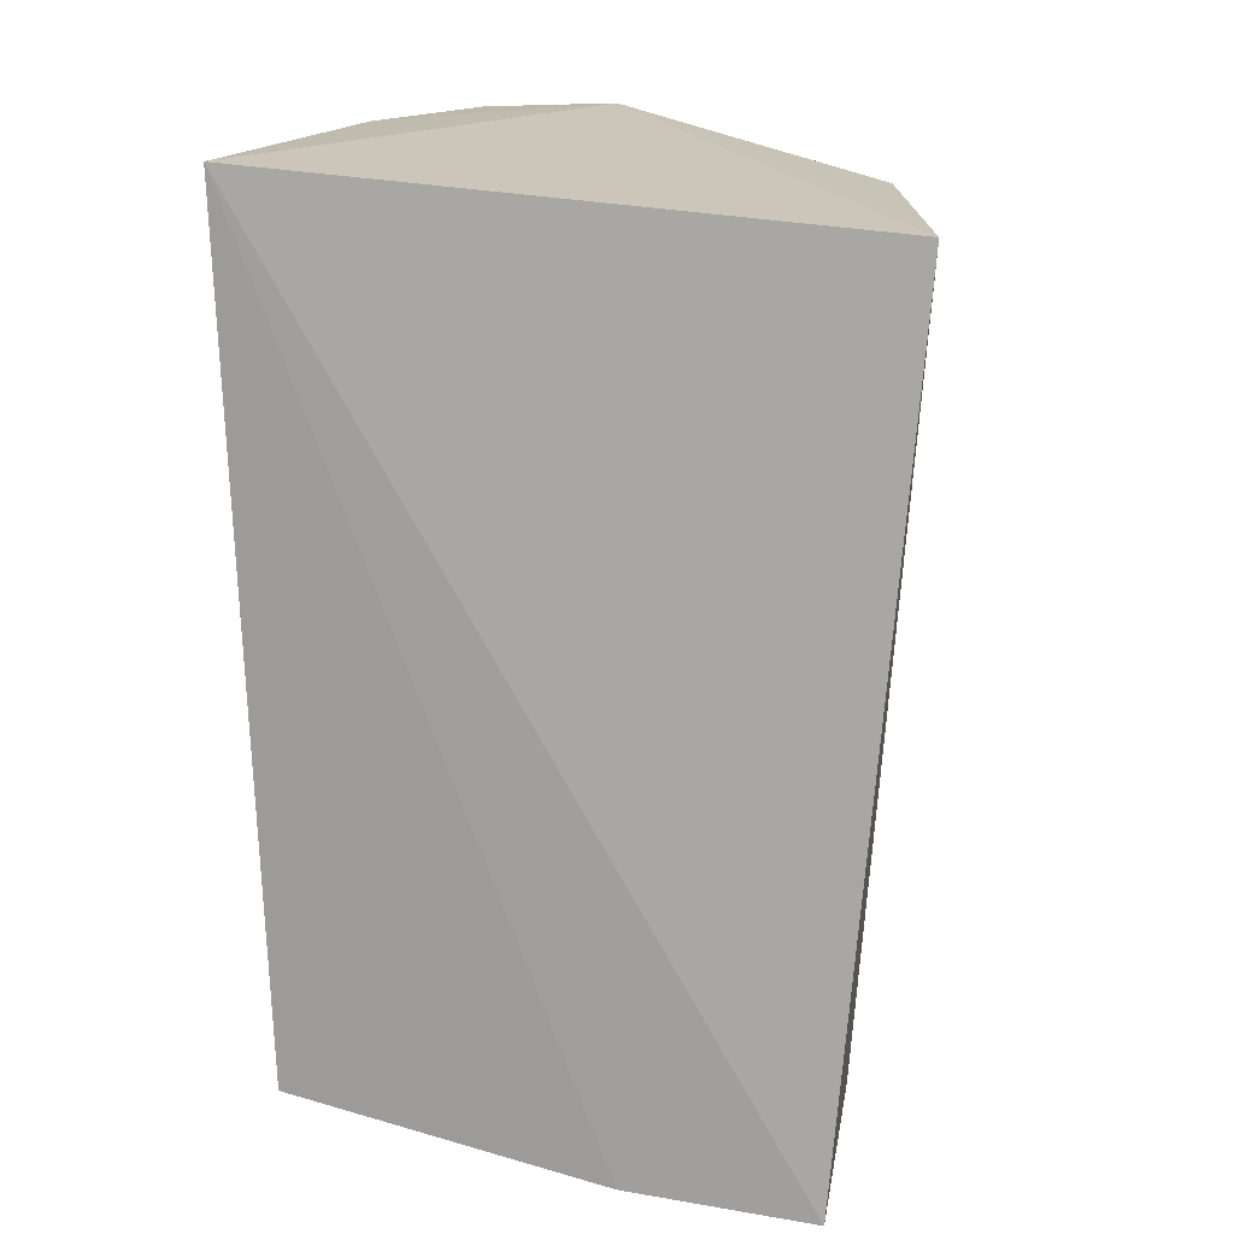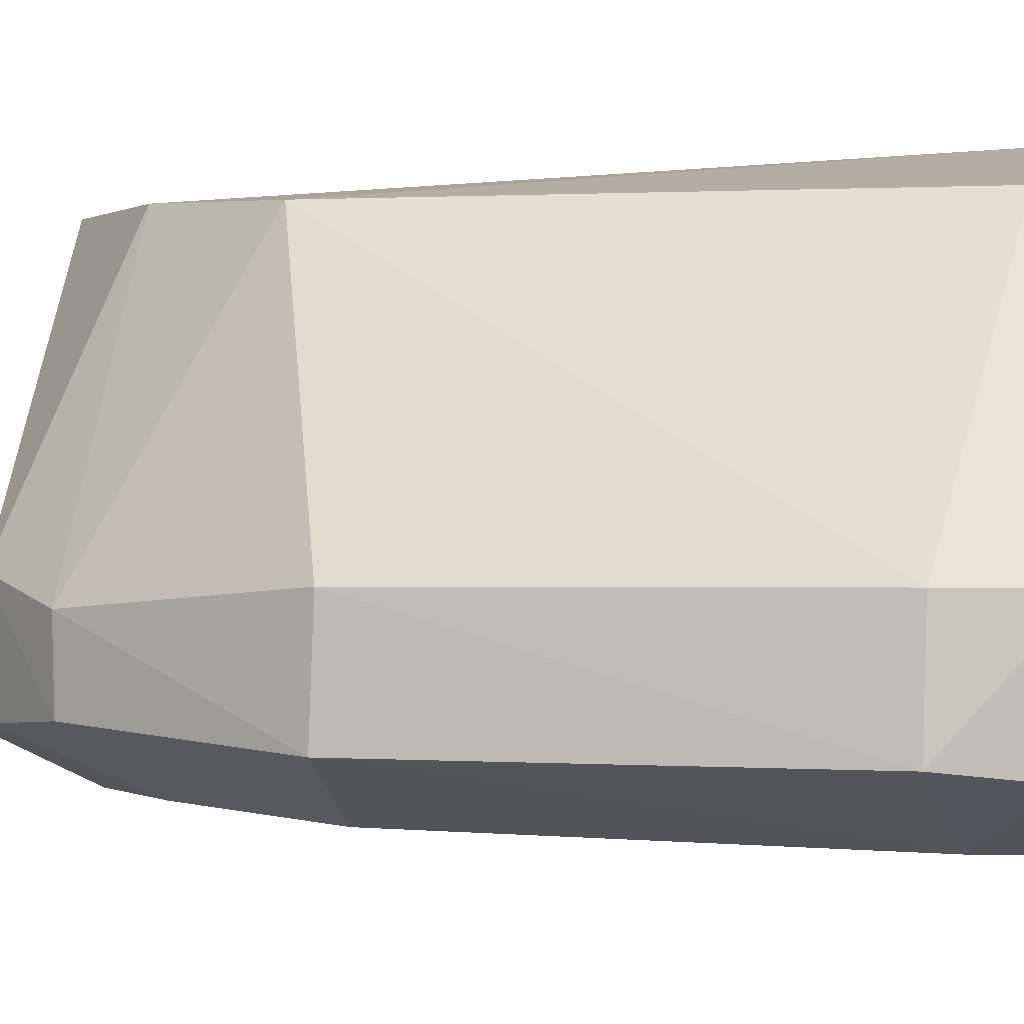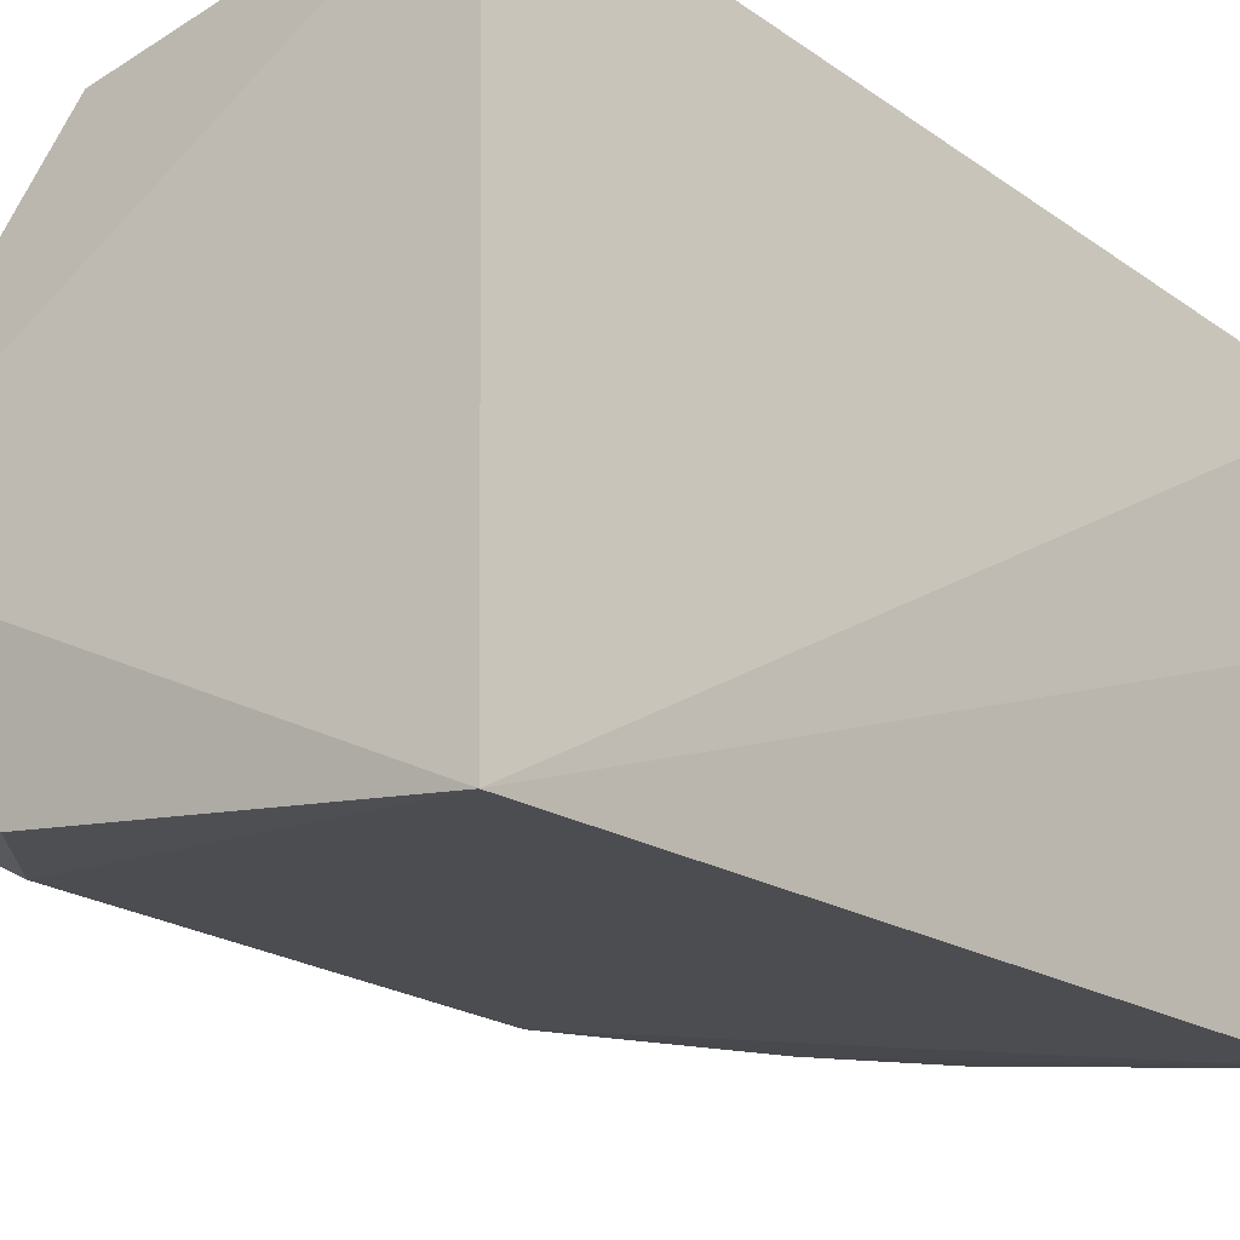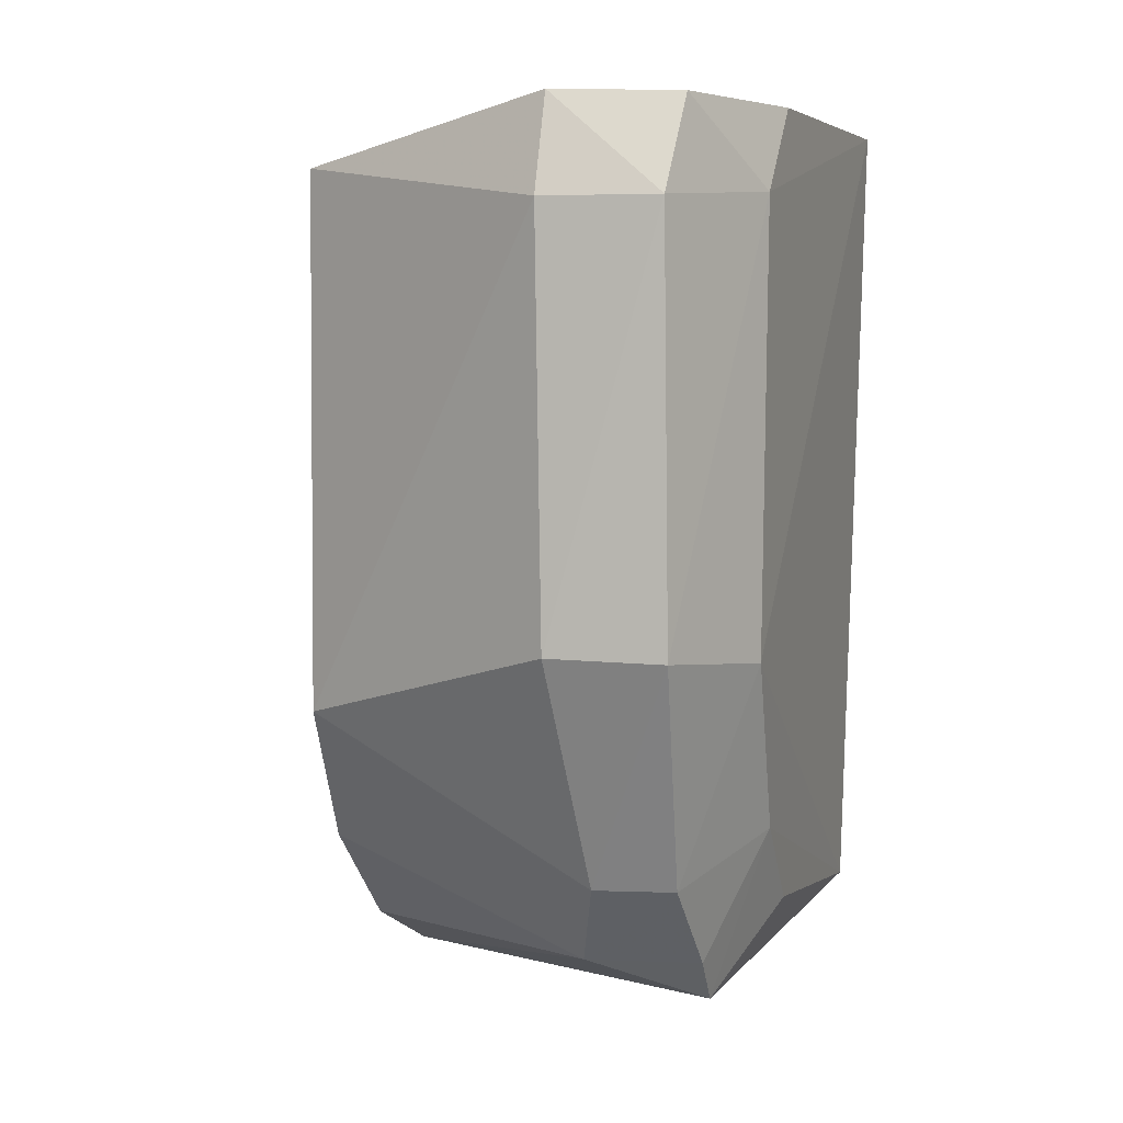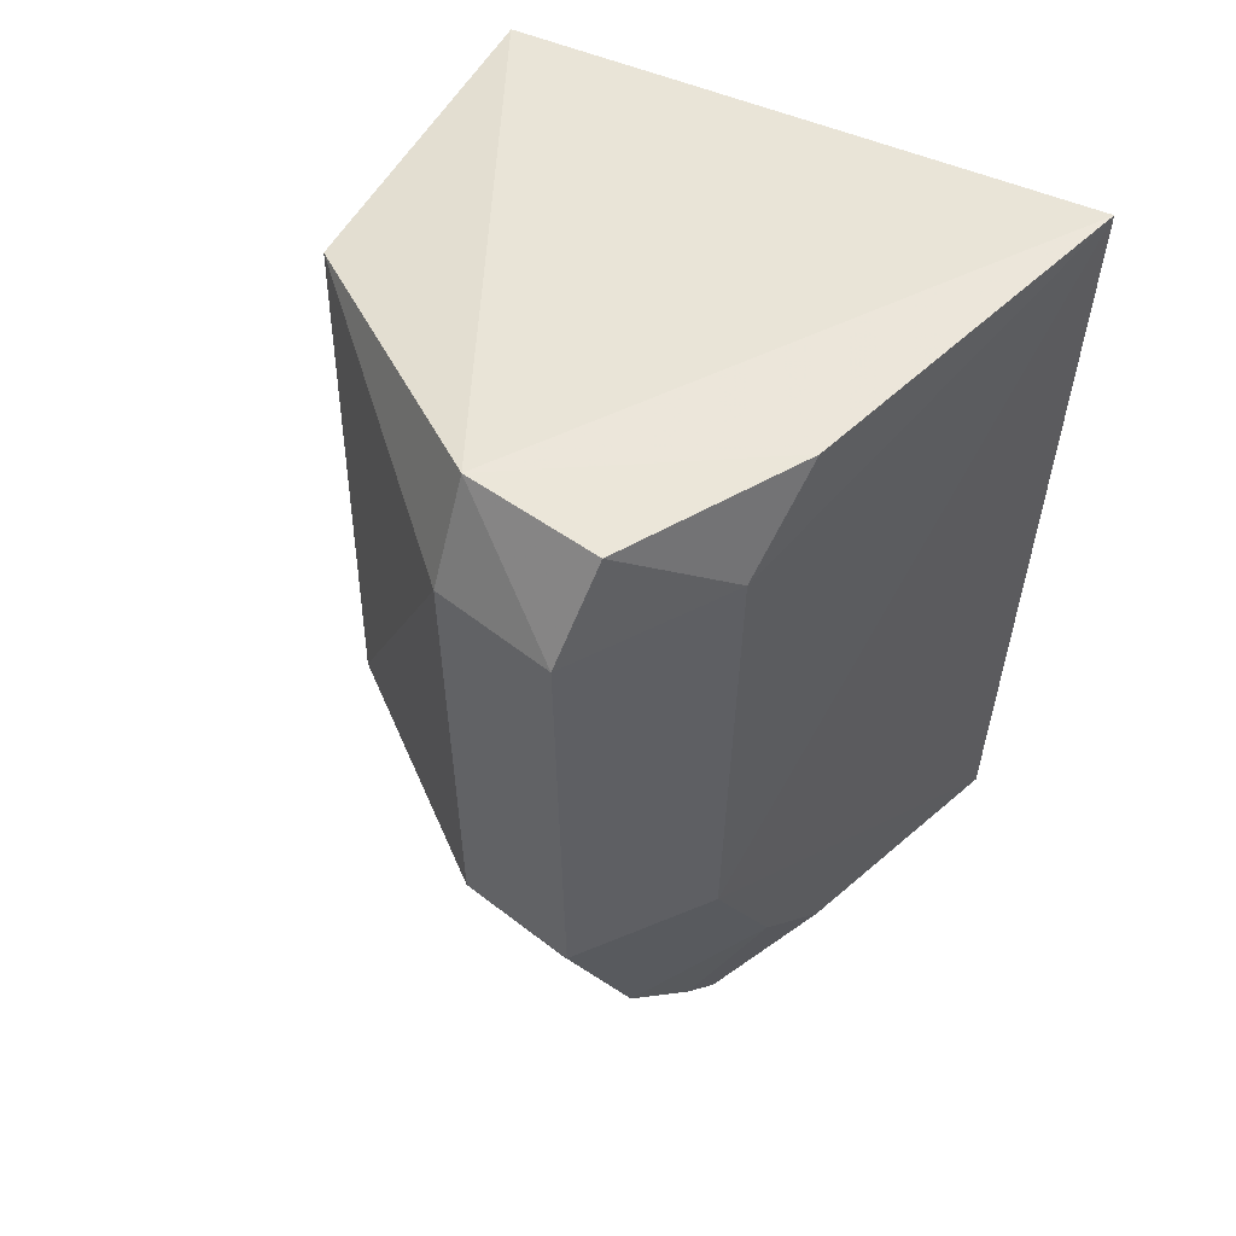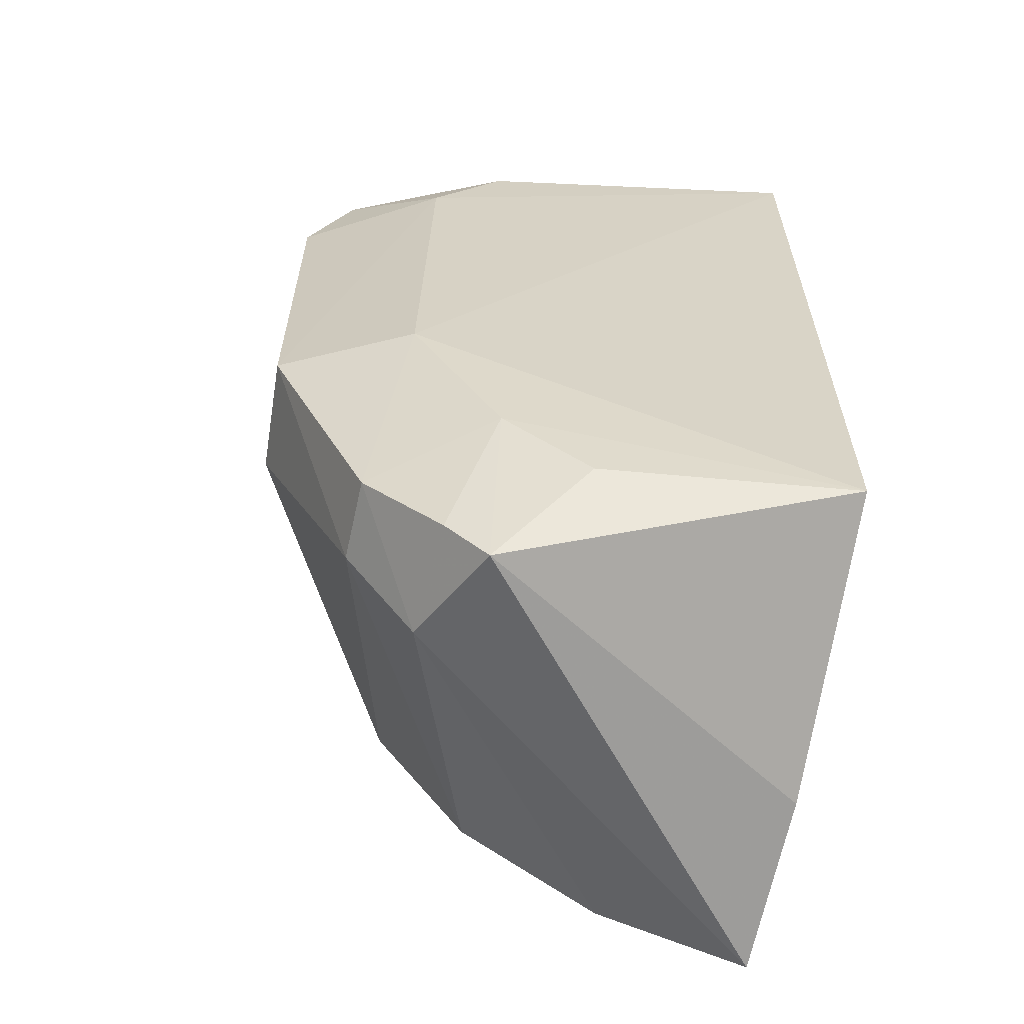
<metadata>
{"format":"obj","ext":"obj","renderer":"f3d","projection":"perspective","resolution":1024,"background":"white","views":[{"elev":18.5,"azim":-81.7,"up":"+Y"},{"elev":2.6,"azim":103.1,"up":"+Z"},{"elev":-20.9,"azim":-141.4,"up":"+Z"},{"elev":2.9,"azim":101.8,"up":"+Y"},{"elev":51.7,"azim":126.9,"up":"+Y"},{"elev":-63.7,"azim":168.5,"up":"+Y"}]}
</metadata>
<code>
v 0.06487 0.04808 0.02238
v 0.07289 0.02824 0.01064
v 0.07128 0.04988 0.005299
v 0.04932 0.05068 0.0001369
v 0.04924 0.01205 0.02178
v 0.05978 0.01684 0.002752
v 0.07131 0.05011 0.01082
v 0.06544 0.02509 0.0222
v 0.05166 0.04836 0.02448
v 0.07309 0.0281 0.005714
v 0.0492 0.01604 0.001219
v 0.06556 0.01501 0.01044
v 0.06394 0.05016 0.002258
v 0.07297 0.04584 0.0109
v 0.06139 0.01915 0.02236
v 0.04902 0.01303 0.01408
v 0.06342 0.01309 0.005438
v 0.06871 0.01853 0.009512
v 0.06712 0.04643 0.002635
v 0.07329 0.04577 0.005849
v 0.05554 0.01456 0.02217
v 0.06351 0.02045 0.002921
v 0.06864 0.01857 0.006026
v 0.06743 0.02771 0.002865
v 0.06526 0.01502 0.00549
f 9 4 5
f 9 7 4
f 9 1 7
f 9 8 1
f 13 7 3
f 13 4 7
f 14 7 1
f 14 8 2
f 14 1 8
f 15 8 9
f 16 5 4
f 16 4 11
f 17 11 6
f 17 16 11
f 17 12 5
f 17 5 16
f 18 2 8
f 18 15 12
f 18 8 15
f 18 10 2
f 19 13 3
f 19 4 13
f 20 14 2
f 20 2 10
f 20 3 7
f 20 7 14
f 20 19 3
f 20 10 19
f 21 15 9
f 21 9 5
f 21 5 12
f 21 12 15
f 22 17 6
f 22 6 11
f 23 10 18
f 23 18 12
f 24 19 10
f 24 23 22
f 24 10 23
f 24 4 19
f 24 22 11
f 24 11 4
f 25 17 22
f 25 22 23
f 25 23 12
f 25 12 17

</code>
